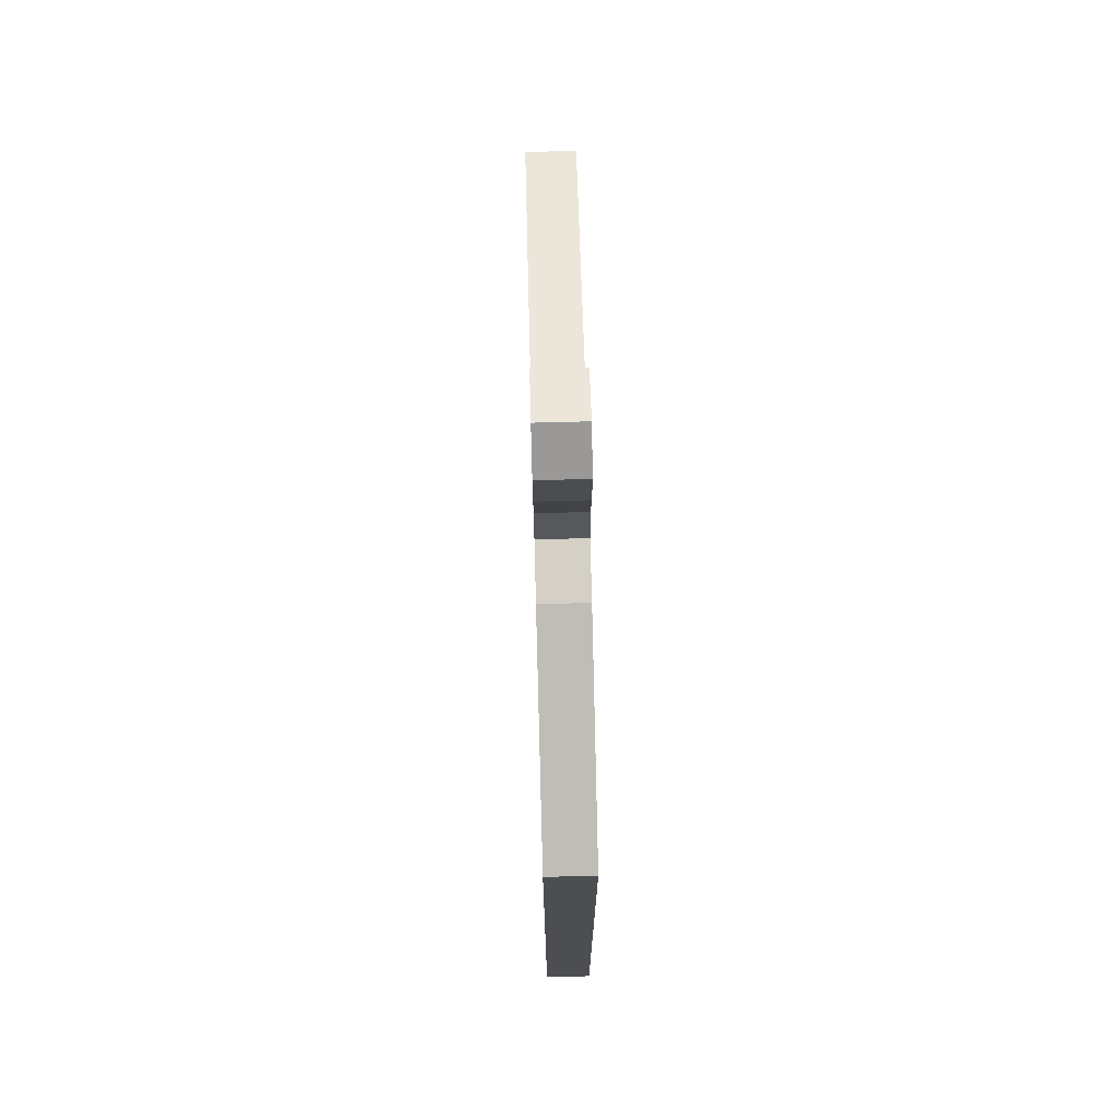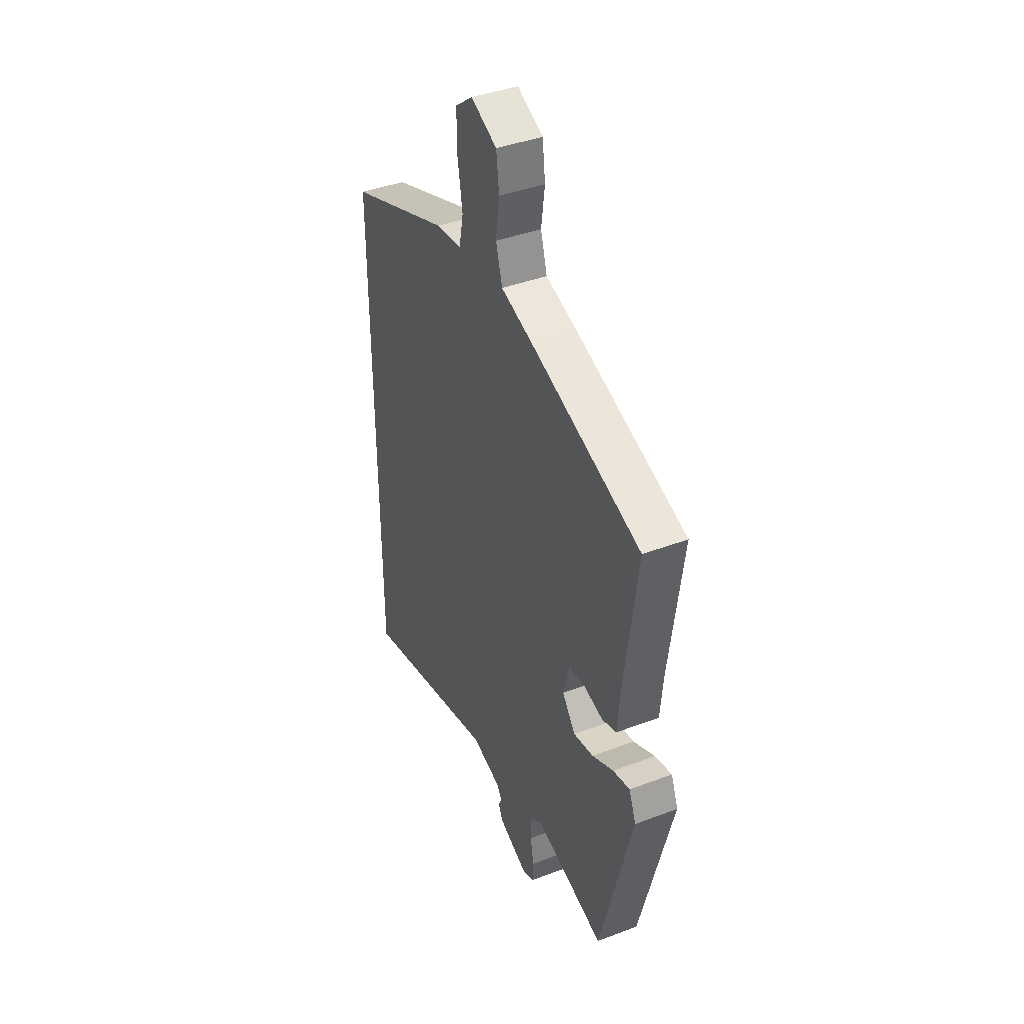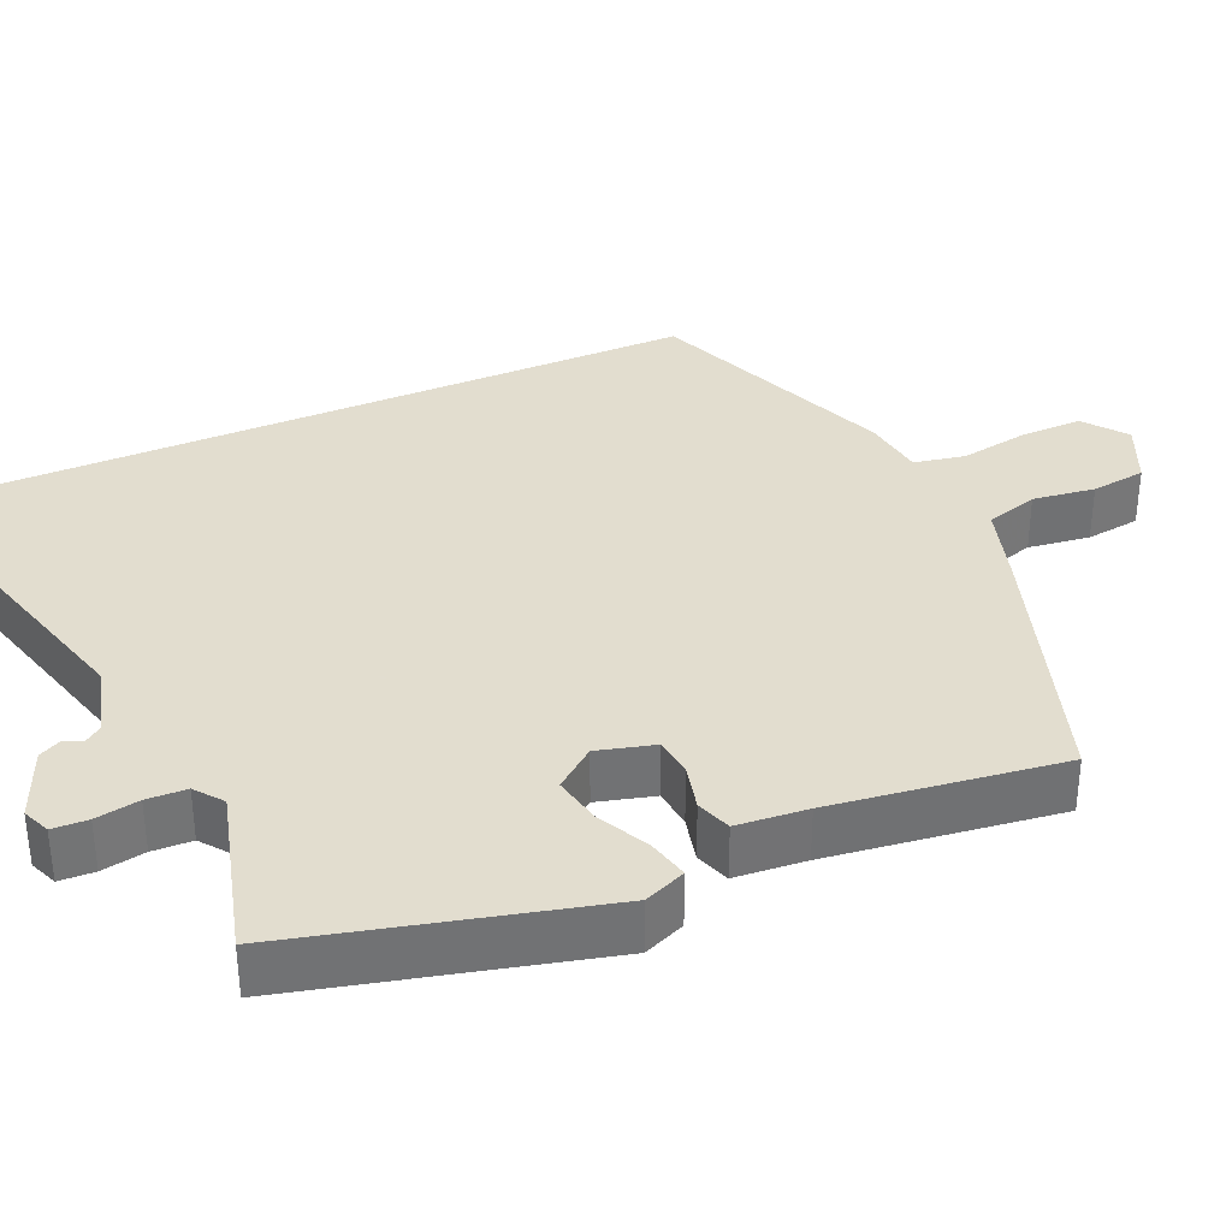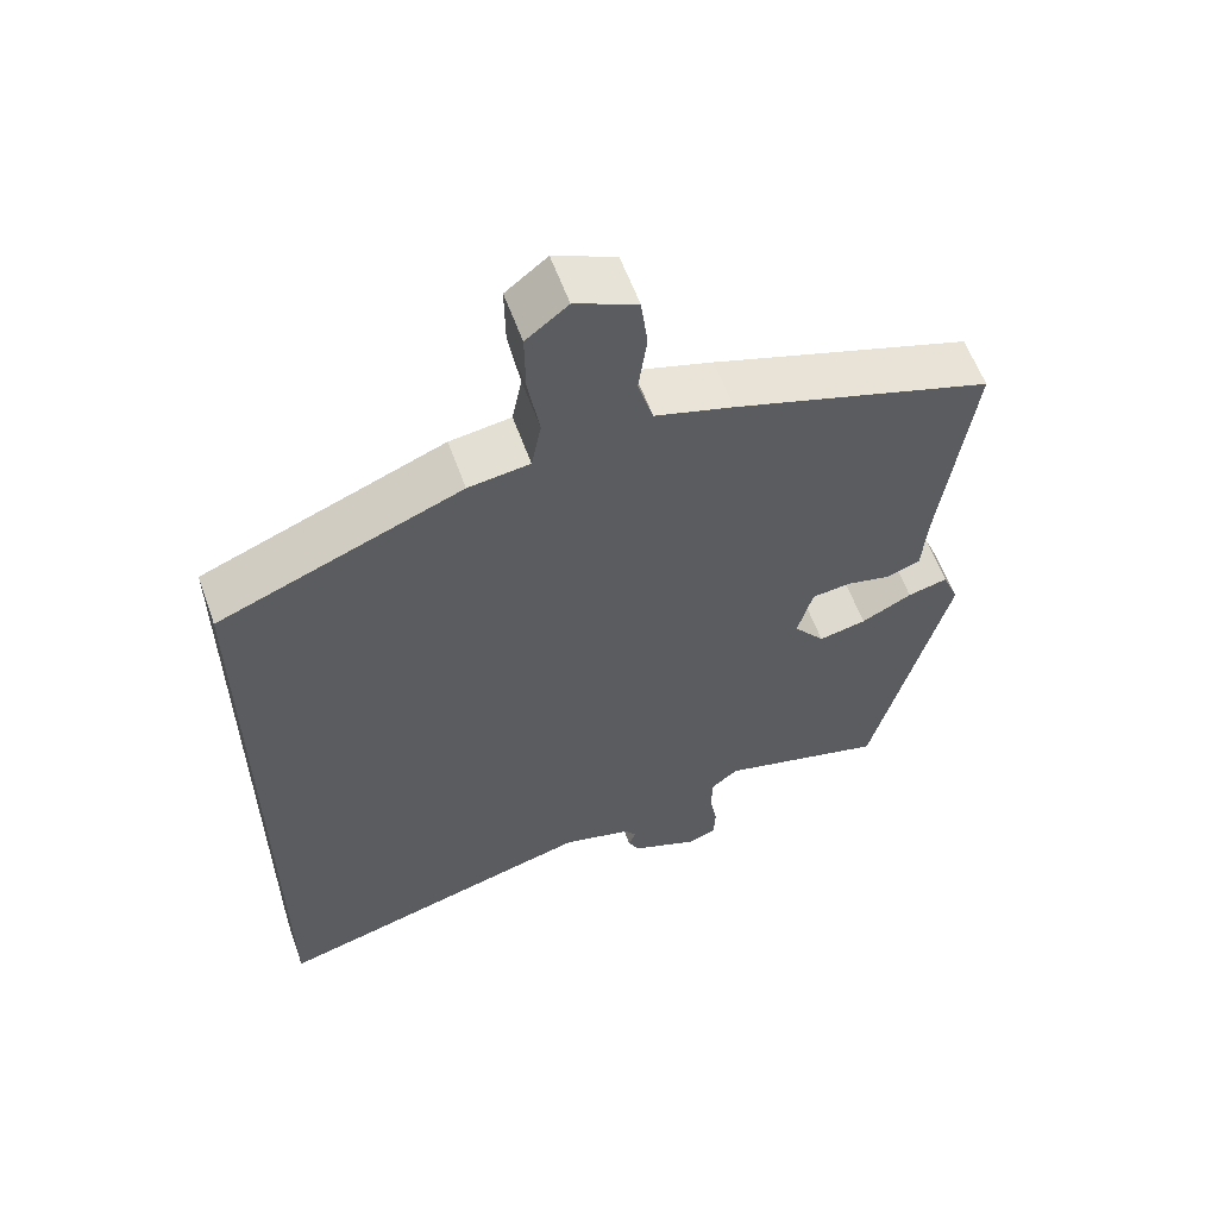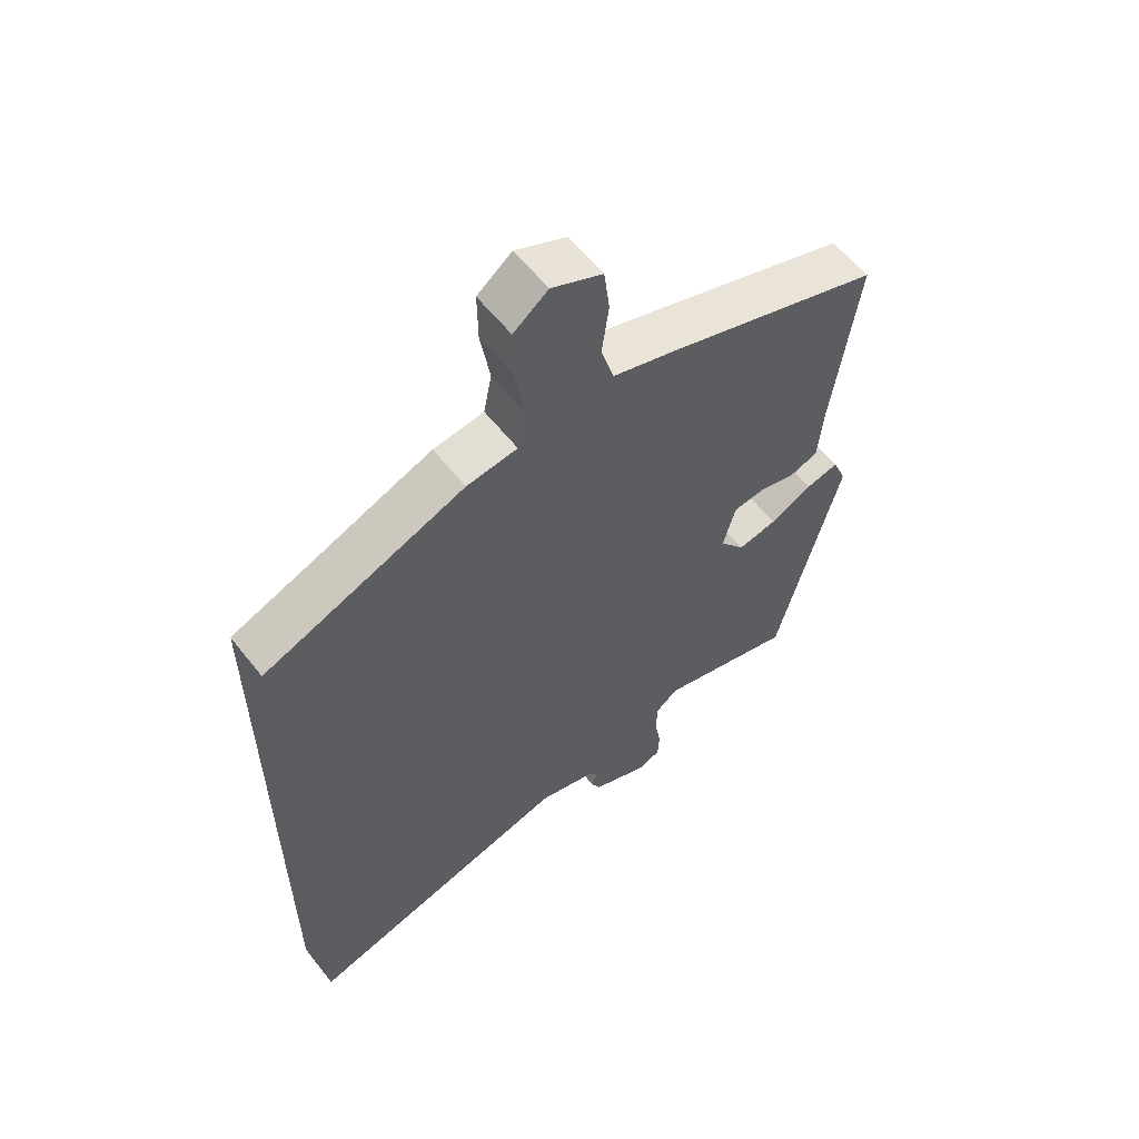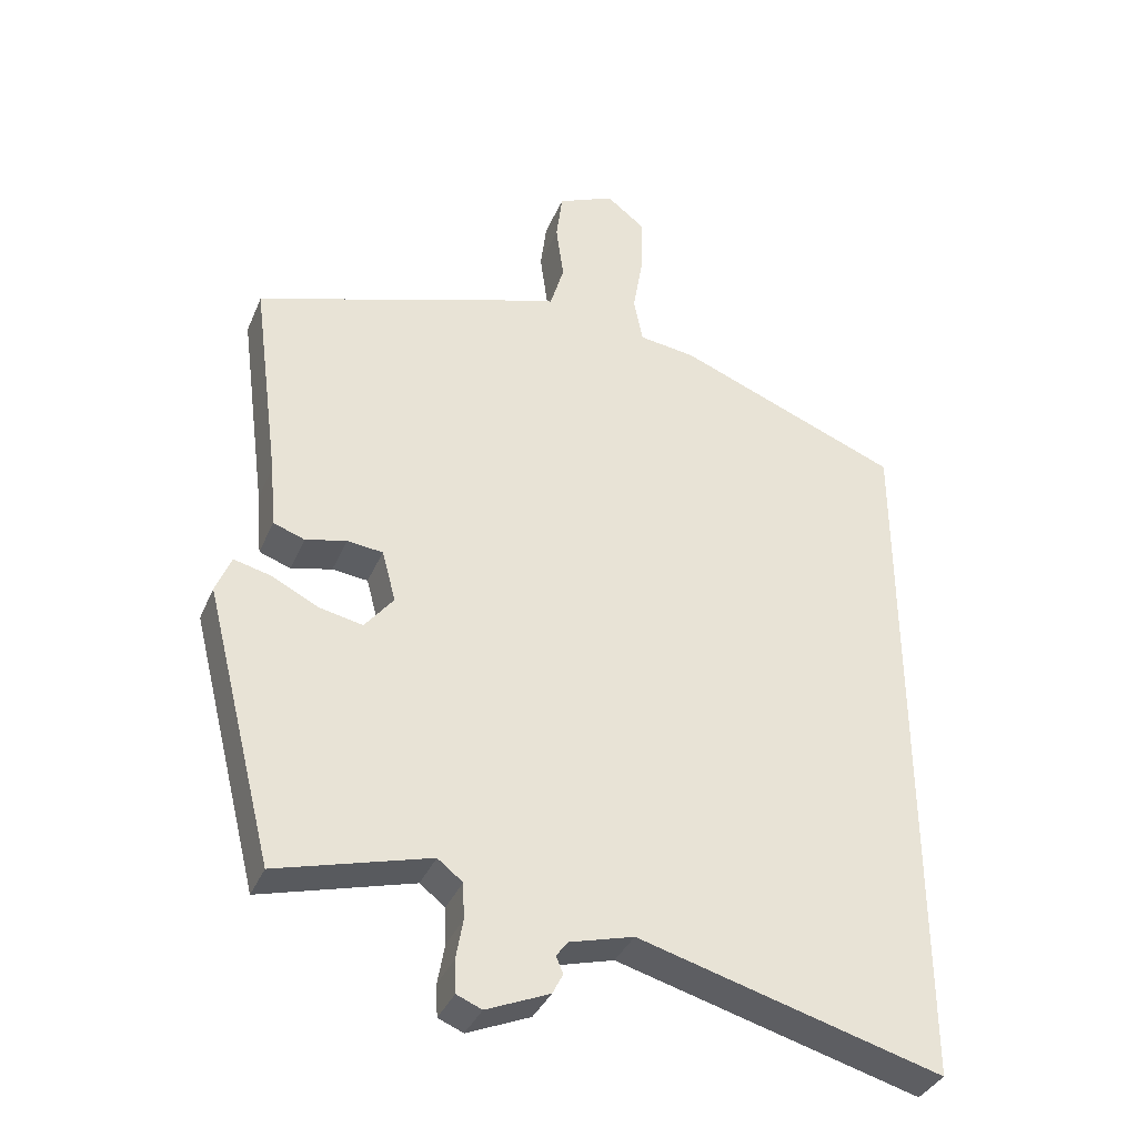
<metadata>
{"format":"obj","ext":"obj","renderer":"f3d","projection":"perspective","resolution":1024,"background":"white","views":[{"elev":73.0,"azim":88.5,"up":"+Z"},{"elev":41.2,"azim":-114.7,"up":"+Z"},{"elev":35.0,"azim":-113.7,"up":"+Y"},{"elev":59.0,"azim":160.3,"up":"+Z"},{"elev":58.7,"azim":142.1,"up":"+Z"},{"elev":-36.3,"azim":-21.2,"up":"+Z"}]}
</metadata>
<code>
v 0.5 0.07 -0.64
v 0.067 0.07 -0.519
v -0.025 0.07 -0.544
v -0.041 0.07 -0.566
v -0.031 0.07 -0.59
v -0.046 0.07 -0.619
v -0.136 0.07 -0.657
v -0.172 0.07 -0.642
v -0.174 0.07 -0.596
v -0.164 0.07 -0.539
v -0.166 0.07 -0.487
v -0.202 0.07 -0.459
v -0.421 0.07 -0.519
v -0.521 0.07 -0.124
v -0.499 0.07 -0.07
v -0.446 0.07 -0.083
v -0.379 0.07 -0.117
v -0.316 0.07 -0.13
v -0.275 0.07 -0.078
v -0.295 0.07 -0.004
v -0.346 0.07 0.002
v -0.405 0.07 -0.012
v -0.45 0.07 0.004
v -0.458 0.07 0.096
v -0.498 0.07 0.395
v -0.156 0.07 0.507
v -0.053 0.07 0.538
v -0.033 0.07 0.606
v -0.044 0.07 0.687
v -0.035 0.07 0.758
v 0.046 0.07 0.794
v 0.101 0.07 0.751
v 0.1 0.07 0.67
v 0.085 0.07 0.58
v 0.098 0.07 0.514
v 0.179 0.07 0.503
v 0.5 0.07 0.375
v 0.5 0 -0.64
v 0.067 0 -0.519
v -0.025 0 -0.544
v -0.041 0 -0.566
v -0.031 0 -0.59
v -0.046 0 -0.619
v -0.136 0 -0.657
v -0.172 0 -0.642
v -0.174 0 -0.596
v -0.164 0 -0.539
v -0.166 0 -0.487
v -0.202 0 -0.459
v -0.421 0 -0.519
v -0.521 0 -0.124
v -0.499 0 -0.07
v -0.446 0 -0.083
v -0.379 0 -0.117
v -0.316 0 -0.13
v -0.275 0 -0.078
v -0.295 0 -0.004
v -0.346 0 0.002
v -0.405 0 -0.012
v -0.45 0 0.004
v -0.458 0 0.096
v -0.498 0 0.395
v -0.156 0 0.507
v -0.053 0 0.538
v -0.033 0 0.606
v -0.044 0 0.687
v -0.035 0 0.758
v 0.046 0 0.794
v 0.101 0 0.751
v 0.1 0 0.67
v 0.085 0 0.58
v 0.098 0 0.514
v 0.179 0 0.503
v 0.5 0 0.375
f 35 36 37 1
f 31 32 33 34
f 29 30 31 34
f 28 29 34 35
f 27 28 35 1
f 24 25 26 27
f 21 22 23 24
f 20 21 24 27
f 19 20 27 1
f 14 15 16 17
f 12 13 14 17
f 11 12 17 18
f 7 8 9 10
f 7 10 11
f 4 5 6 7
f 3 4 7 11
f 2 3 11 18
f 1 2 18 19
f 38 74 73 72
f 71 70 69 68
f 71 68 67 66
f 72 71 66 65
f 38 72 65 64
f 64 63 62 61
f 61 60 59 58
f 64 61 58 57
f 38 64 57 56
f 54 53 52 51
f 54 51 50 49
f 55 54 49 48
f 47 46 45 44
f 48 47 44
f 44 43 42 41
f 48 44 41 40
f 55 48 40 39
f 56 55 39 38
f 1 38 39 2
f 2 39 40 3
f 3 40 41 4
f 4 41 42 5
f 5 42 43 6
f 6 43 44 7
f 7 44 45 8
f 8 45 46 9
f 9 46 47 10
f 10 47 48 11
f 11 48 49 12
f 12 49 50 13
f 13 50 51 14
f 14 51 52 15
f 15 52 53 16
f 16 53 54 17
f 17 54 55 18
f 18 55 56 19
f 19 56 57 20
f 20 57 58 21
f 21 58 59 22
f 22 59 60 23
f 23 60 61 24
f 24 61 62 25
f 25 62 63 26
f 26 63 64 27
f 27 64 65 28
f 28 65 66 29
f 29 66 67 30
f 30 67 68 31
f 31 68 69 32
f 32 69 70 33
f 33 70 71 34
f 34 71 72 35
f 35 72 73 36
f 36 73 74 37
f 37 74 38 1

</code>
